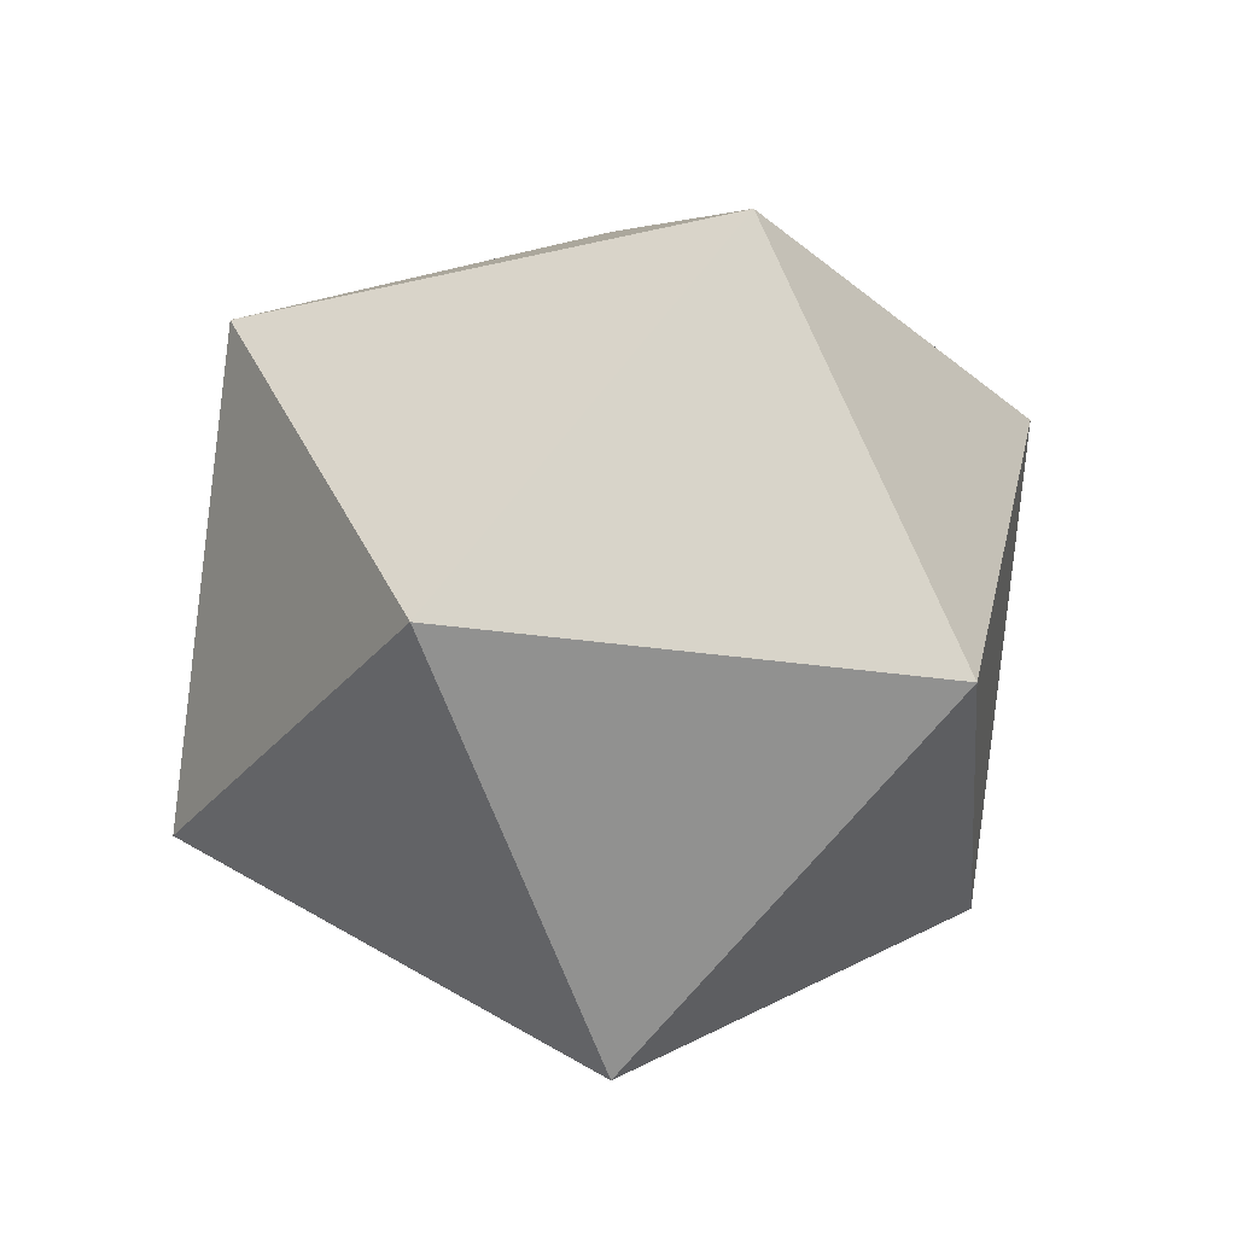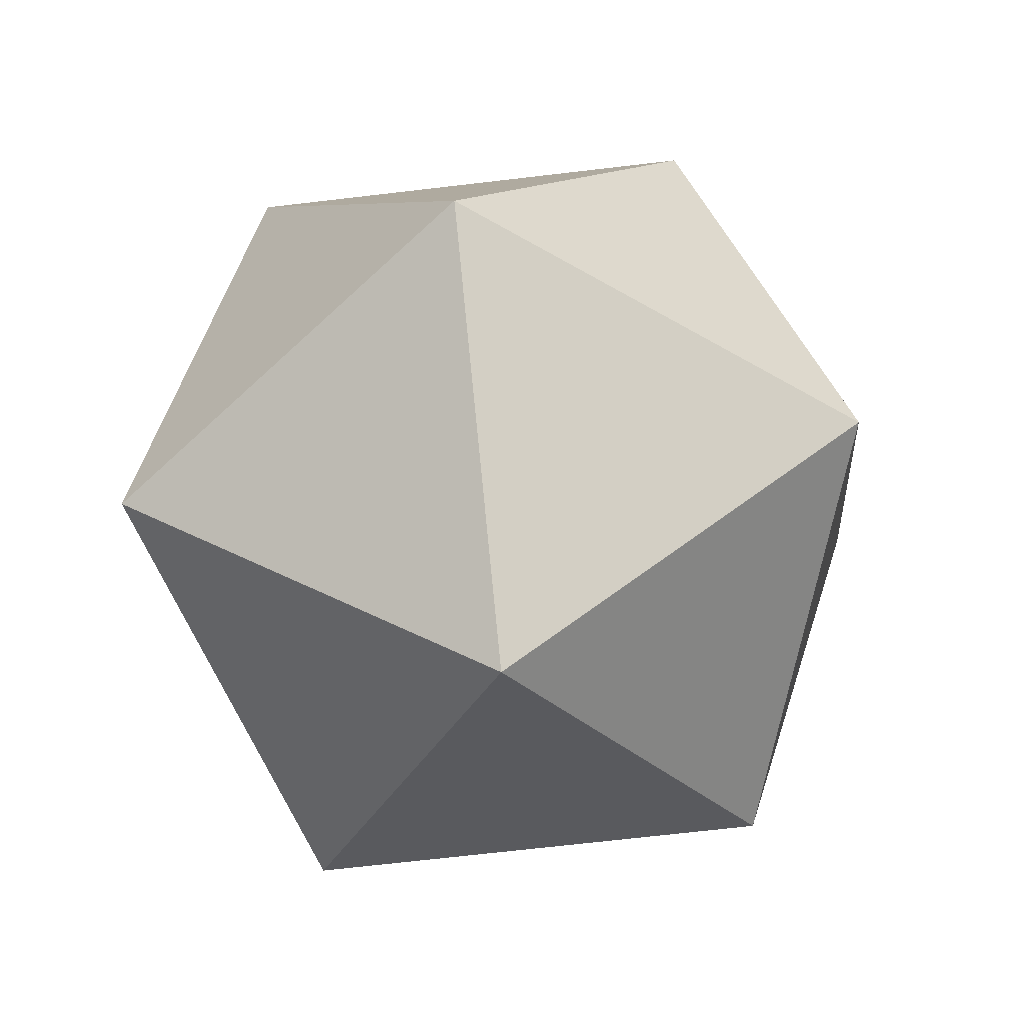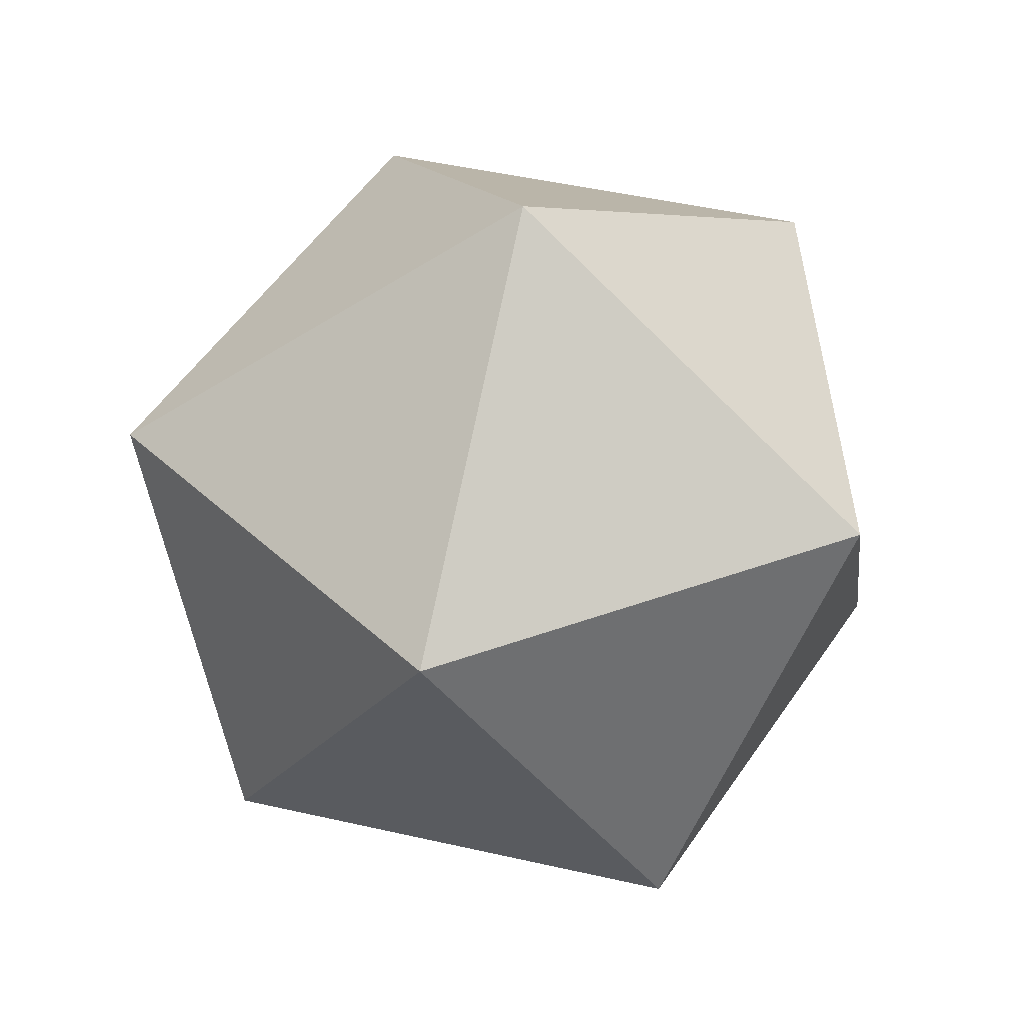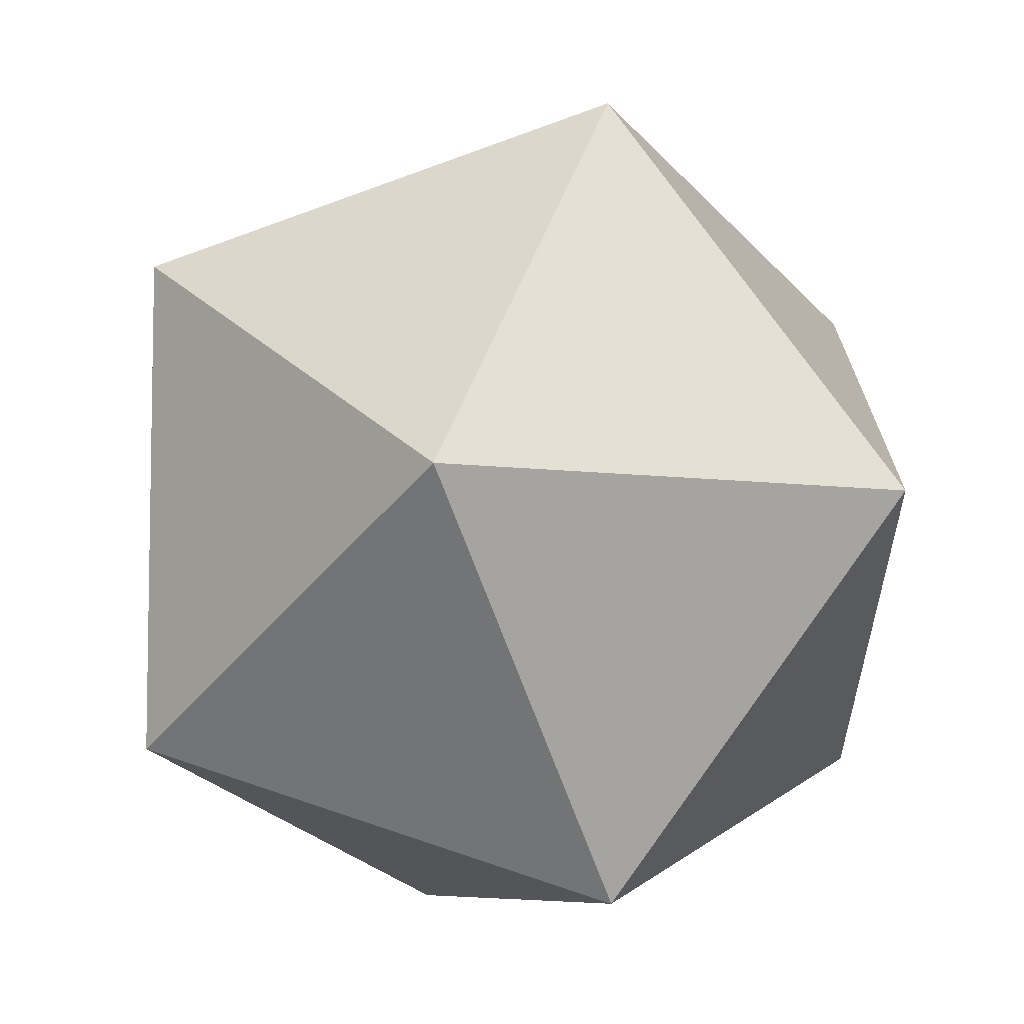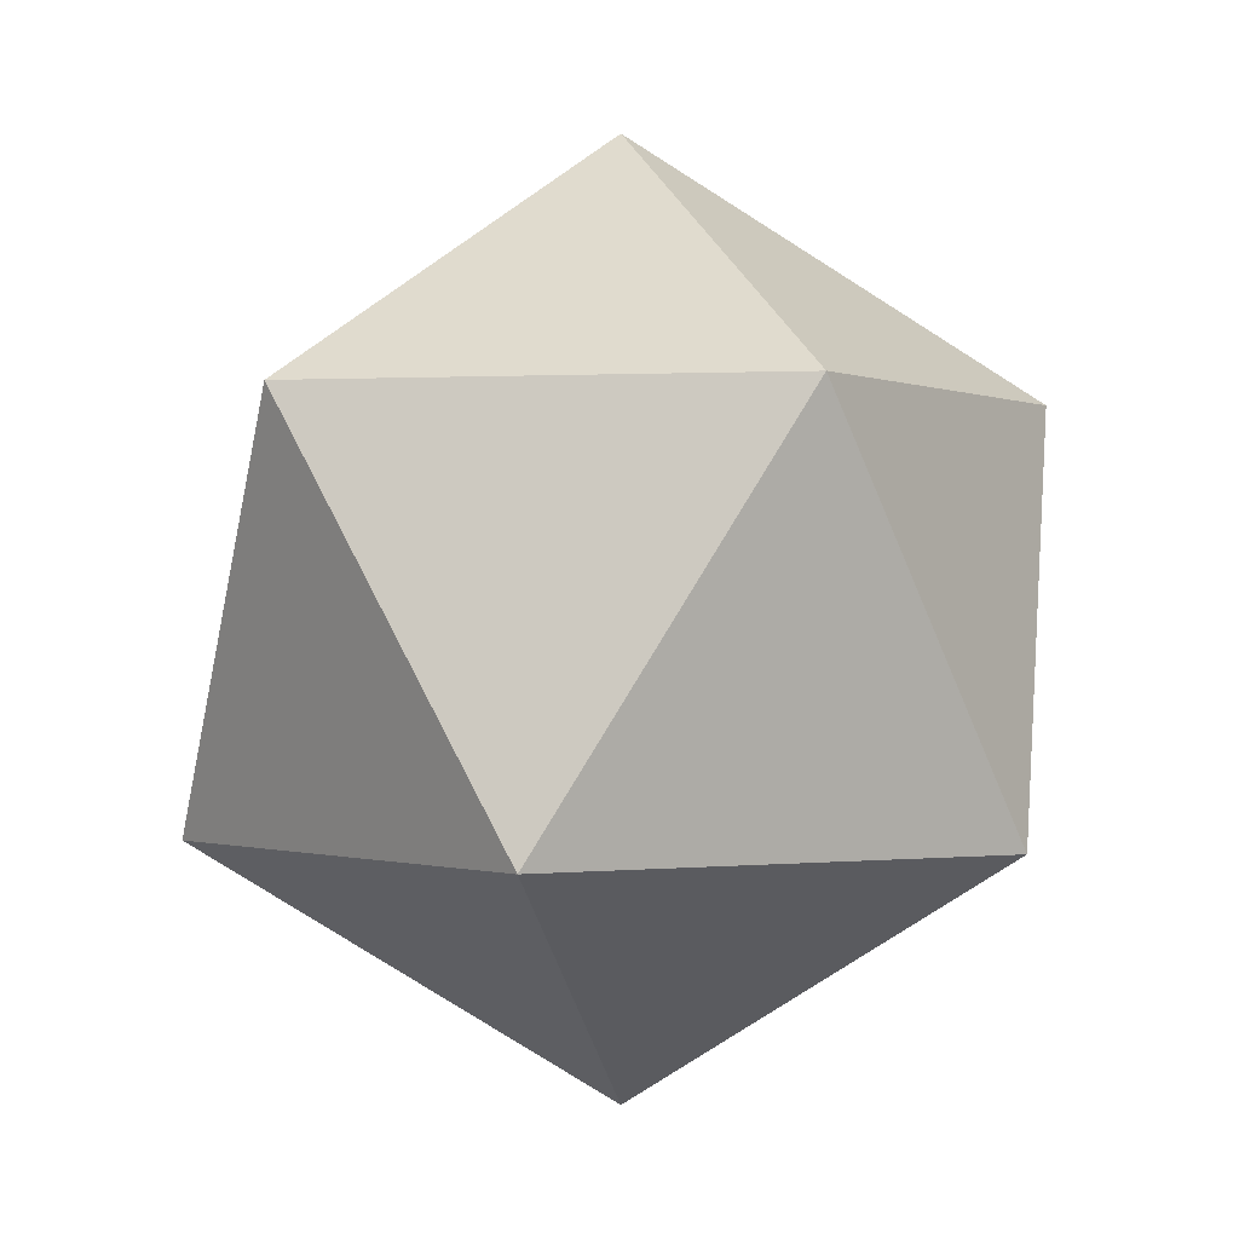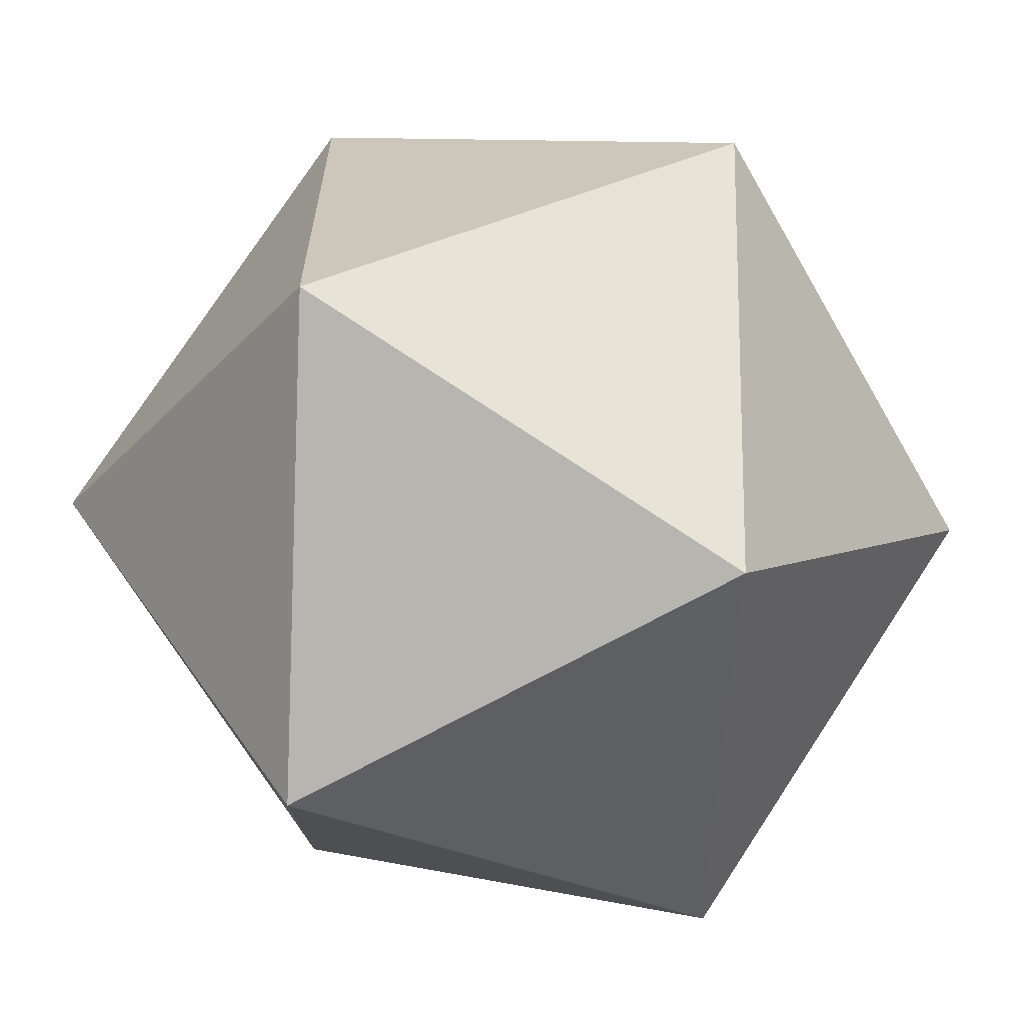
<metadata>
{"format":"obj","ext":"obj","renderer":"f3d","projection":"perspective","resolution":1024,"background":"white","views":[{"elev":-28.8,"azim":149.3,"up":"+Z"},{"elev":-69.4,"azim":60.7,"up":"+Z"},{"elev":48.2,"azim":-111.7,"up":"+Z"},{"elev":-7.0,"azim":-171.3,"up":"+Y"},{"elev":0.2,"azim":-6.2,"up":"+Z"},{"elev":-65.9,"azim":151.5,"up":"+Y"}]}
</metadata>
<code>
v -9.2 0 -1
v -8.476 0.5257 -0.4472
v -9.476 0.8507 -0.4472
v -10.09 -0 -0.4472
v -9.476 -0.8507 -0.4472
v -8.476 -0.5257 -0.4472
v -8.306 0 0.4472
v -8.977 0.9027 0.4025
v -9.924 0.5257 0.4472
v -9.924 -0.5257 0.4472
v -8.924 -0.8507 0.4472
v -9.2 0 1
v -9.2 0 -1
v -9.2 0 -1
v -9.2 0 -1
v -9.2 0 -1
v -8.476 0.5257 -0.4472
v -8.476 0.5257 -0.4472
v -8.476 0.5257 -0.4472
v -8.476 0.5257 -0.4472
v -9.476 0.8507 -0.4472
v -9.476 0.8507 -0.4472
v -9.476 0.8507 -0.4472
v -9.476 0.8507 -0.4472
v -10.09 -0 -0.4472
v -10.09 -0 -0.4472
v -10.09 -0 -0.4472
v -10.09 -0 -0.4472
v -9.476 -0.8507 -0.4472
v -9.476 -0.8507 -0.4472
v -9.476 -0.8507 -0.4472
v -9.476 -0.8507 -0.4472
v -8.476 -0.5257 -0.4472
v -8.476 -0.5257 -0.4472
v -8.476 -0.5257 -0.4472
v -8.476 -0.5257 -0.4472
v -8.306 0 0.4472
v -8.306 0 0.4472
v -8.306 0 0.4472
v -8.306 0 0.4472
v -8.977 0.9027 0.4025
v -8.977 0.9027 0.4025
v -8.977 0.9027 0.4025
v -8.977 0.9027 0.4025
v -9.924 0.5257 0.4472
v -9.924 0.5257 0.4472
v -9.924 0.5257 0.4472
v -9.924 0.5257 0.4472
v -9.924 -0.5257 0.4472
v -9.924 -0.5257 0.4472
v -9.924 -0.5257 0.4472
v -9.924 -0.5257 0.4472
v -8.924 -0.8507 0.4472
v -8.924 -0.8507 0.4472
v -8.924 -0.8507 0.4472
v -8.924 -0.8507 0.4472
v -9.2 0 1
v -9.2 0 1
v -9.2 0 1
v -9.2 0 1
f 16 23 19
f 15 27 24
f 14 31 28
f 1 35 32
f 13 18 36
f 20 22 43
f 3 26 47
f 4 30 51
f 5 34 55
f 6 2 39
f 17 42 40
f 21 46 44
f 25 50 48
f 29 54 52
f 33 38 56
f 7 8 58
f 41 9 59
f 45 10 60
f 49 11 12
f 53 37 57

</code>
